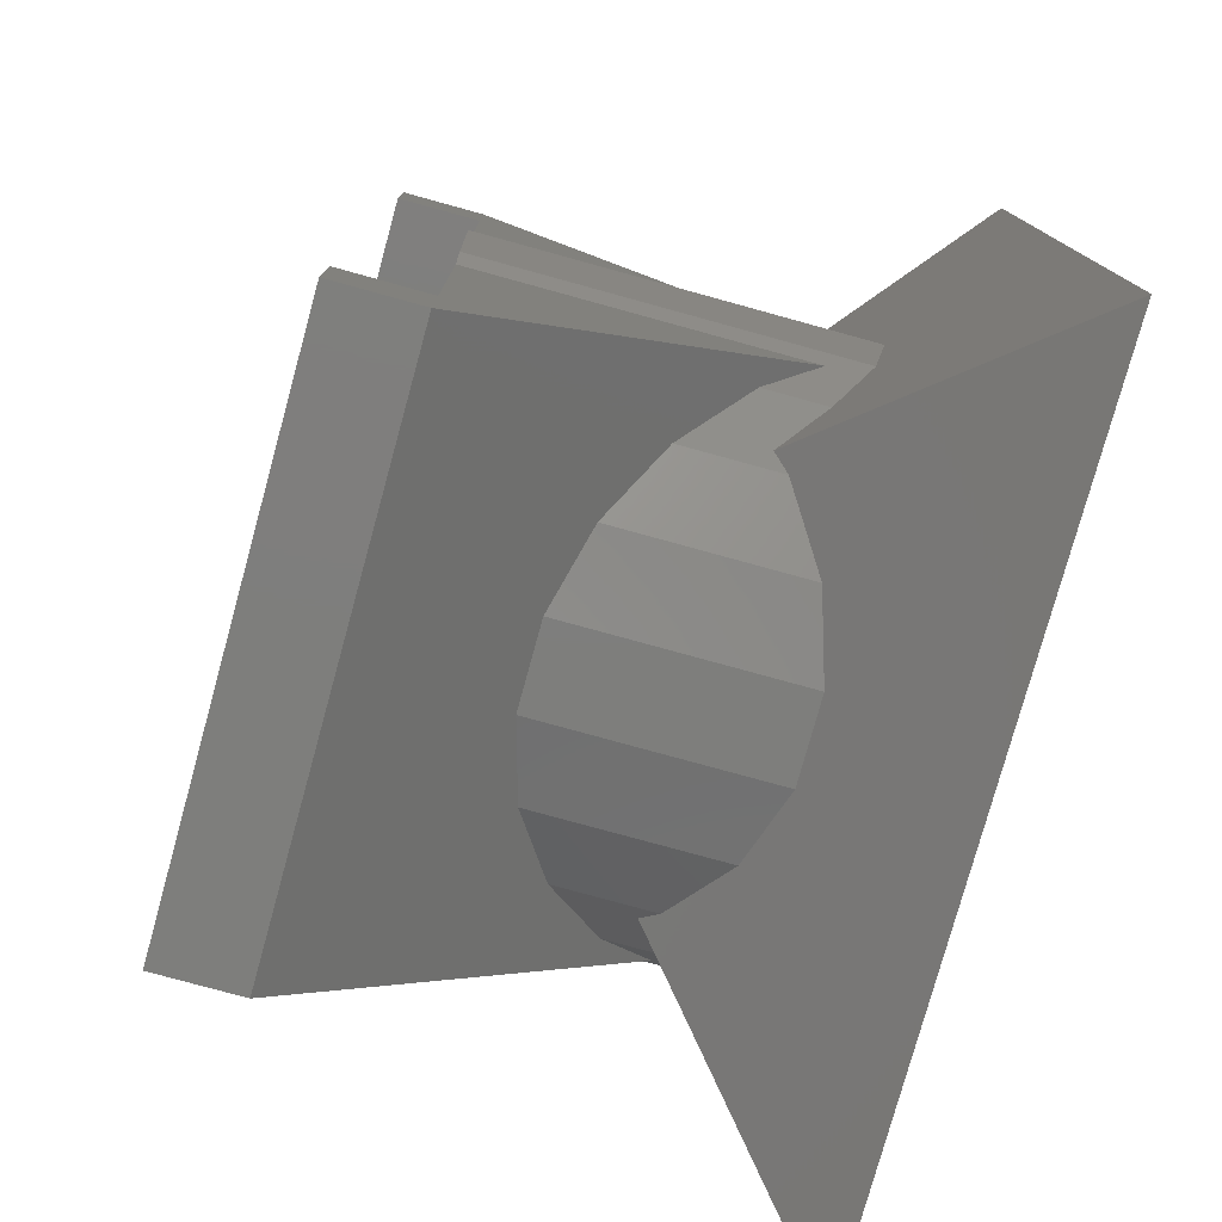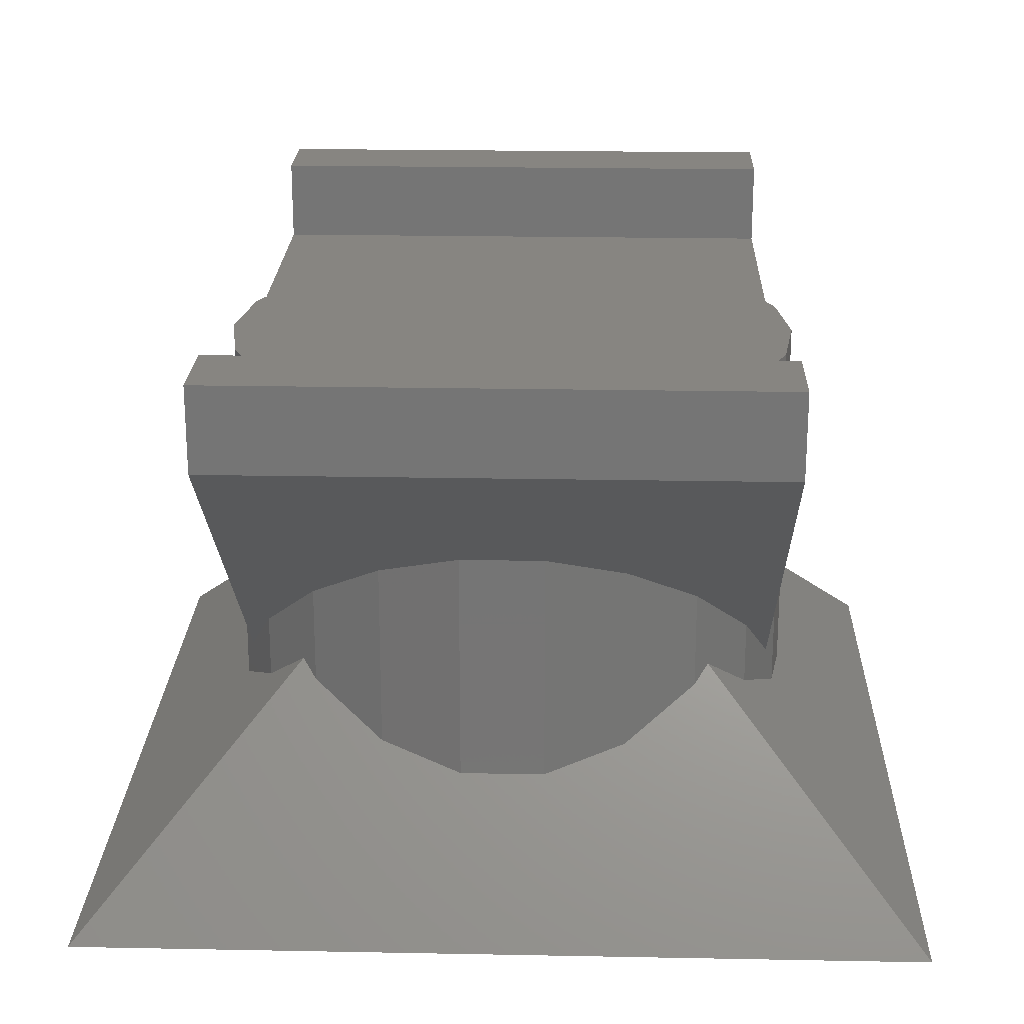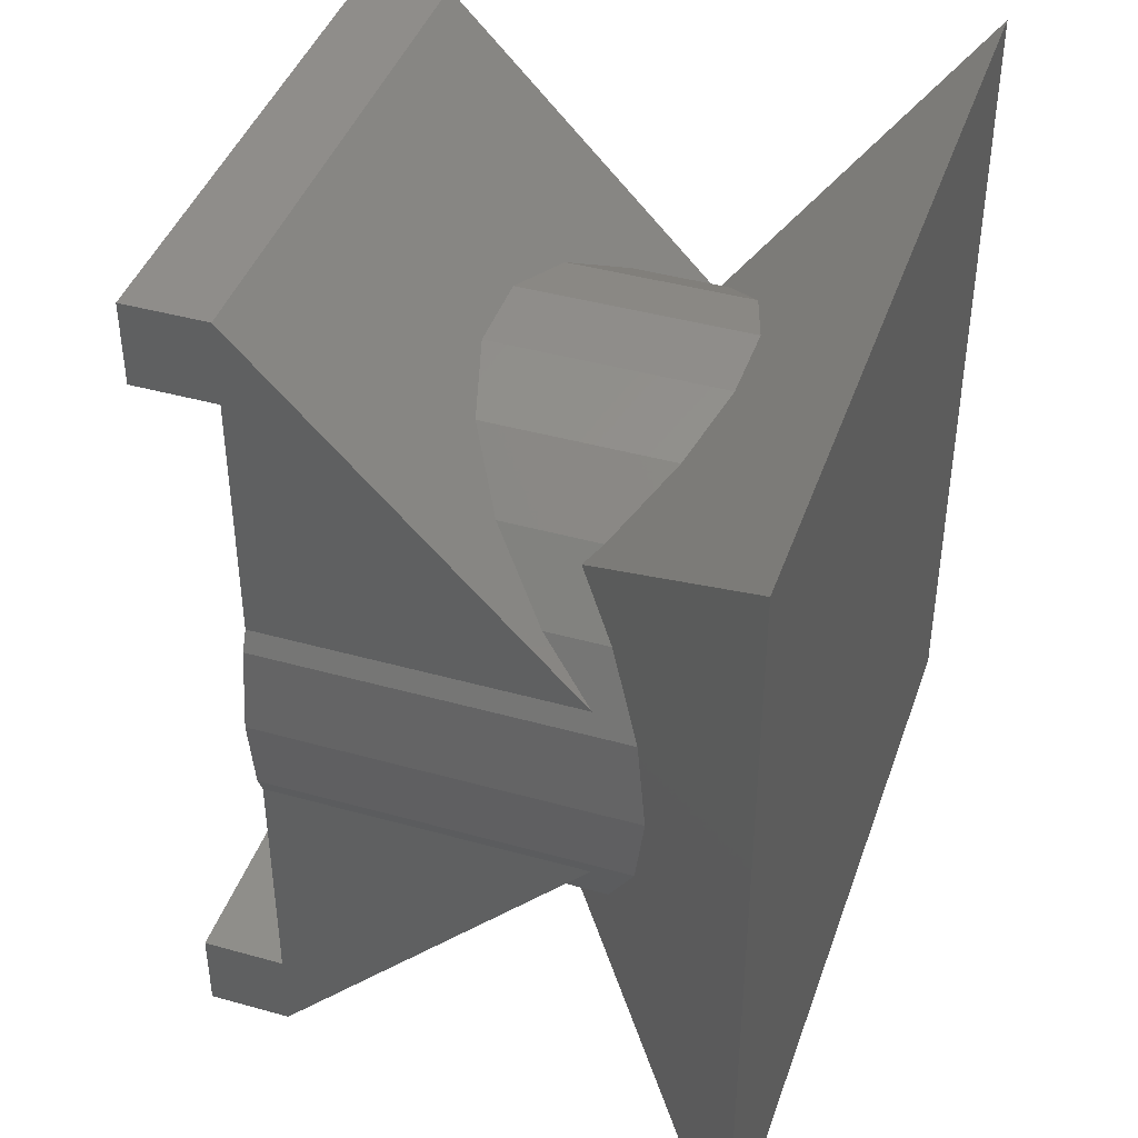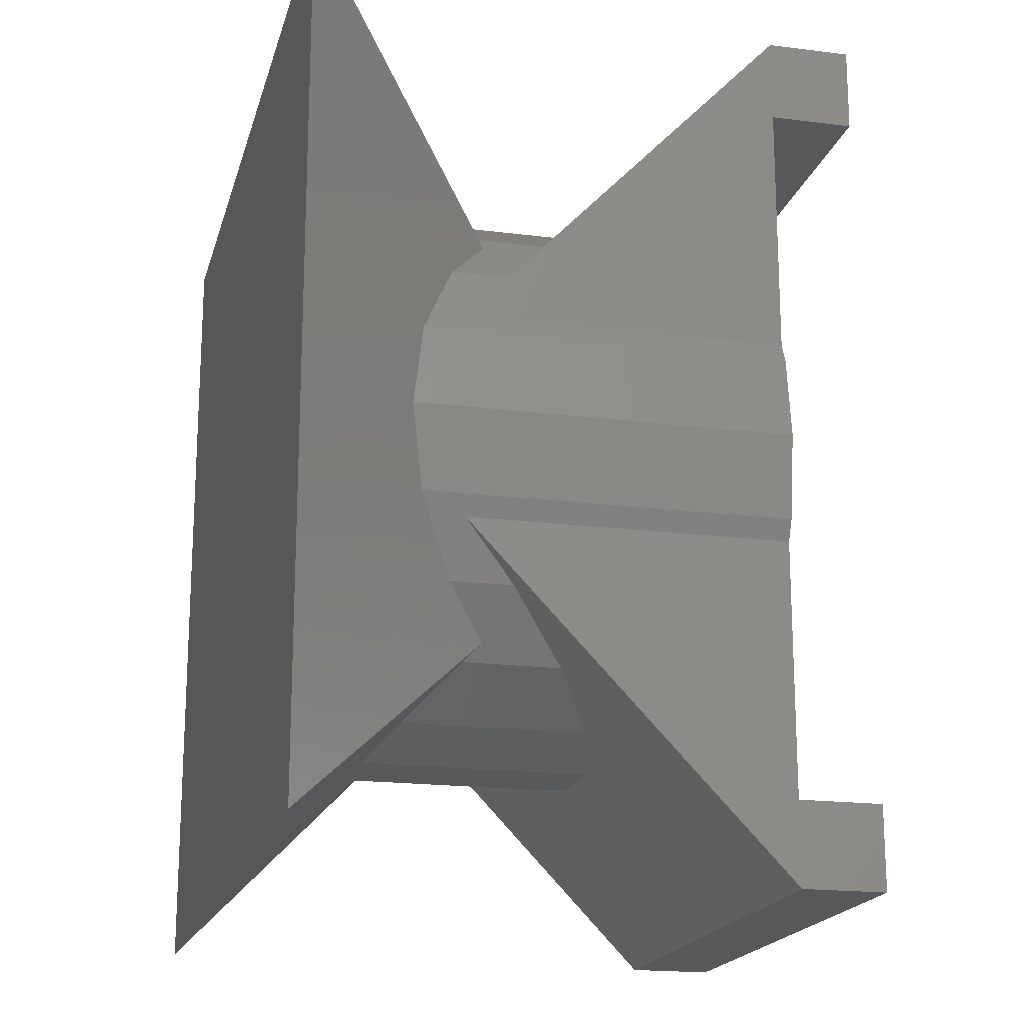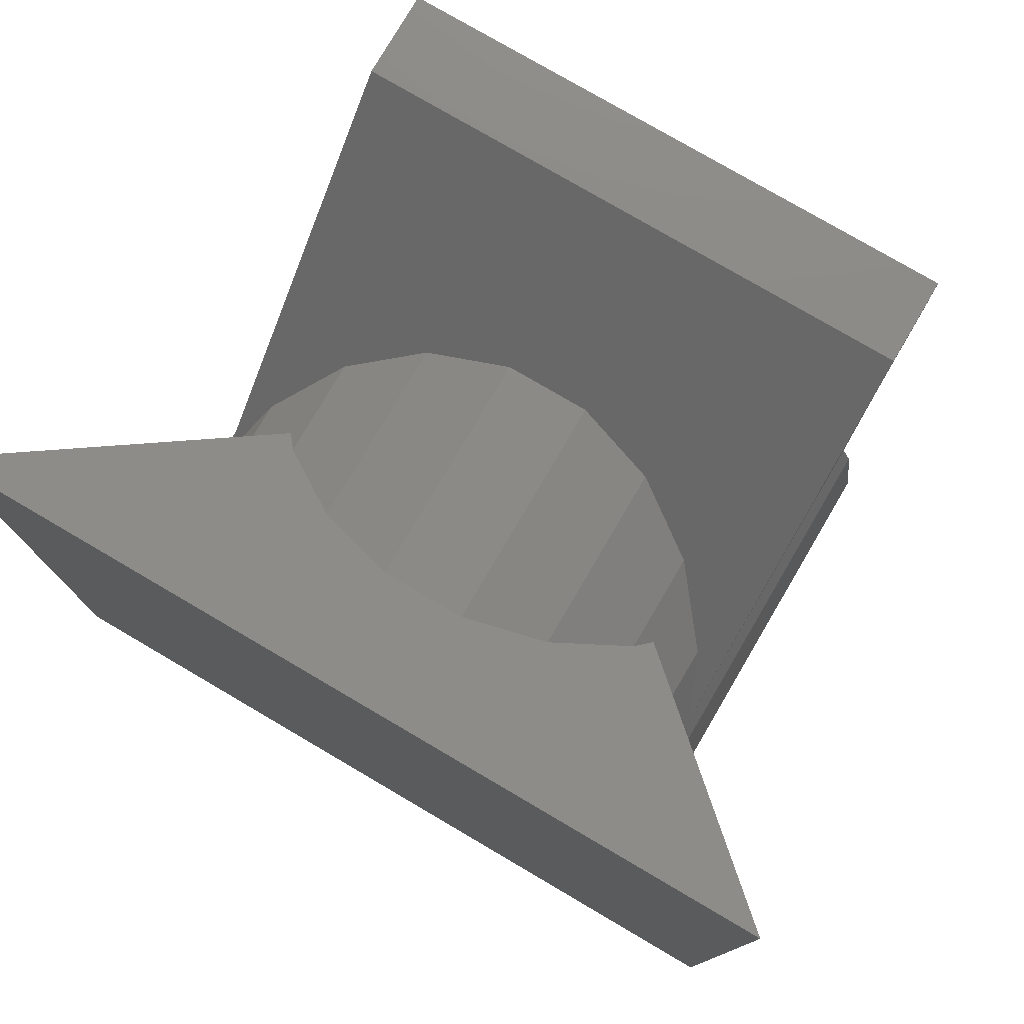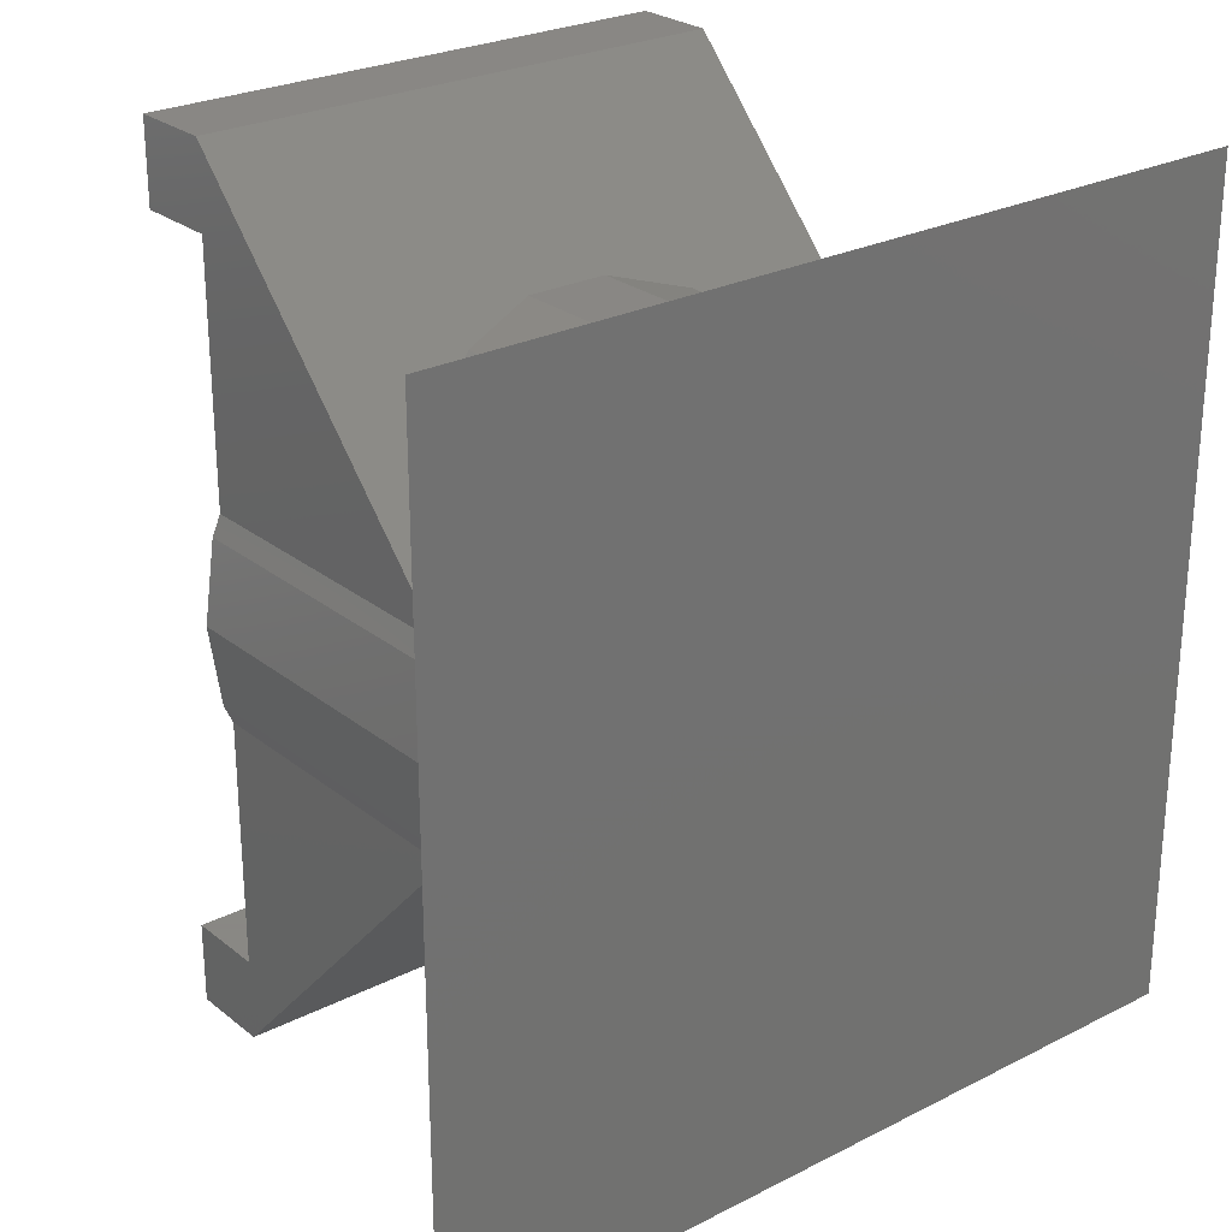
<metadata>
{"format":"stl","ext":"stl","renderer":"f3d","projection":"perspective","resolution":1024,"background":"white","views":[{"elev":-77.9,"azim":74.6,"up":"+Y"},{"elev":22.0,"azim":1.9,"up":"+Z"},{"elev":42.3,"azim":108.5,"up":"+Y"},{"elev":-18.6,"azim":-103.8,"up":"+Y"},{"elev":77.8,"azim":-149.6,"up":"+Y"},{"elev":25.9,"azim":141.1,"up":"+Y"}]}
</metadata>
<code>
# stl→obj: 76 verts, 148 faces
v -10 -10 0
v -10 10 0
v 10 -10 0
v 10 10 0
v -4.912 -4.912 5.088
v -5.889 -3.784 4.111
v -6.716 -1.972 3.284
v -6.716 1.972 3.284
v -7 0 3
v -5.889 3.784 4.111
v -4.912 4.912 5.088
v 0.9962 -6.929 3.071
v 4.912 -4.912 5.088
v 4.584 -5.29 4.71
v 2.908 -6.367 3.633
v -0.9962 -6.929 3.071
v -2.908 -6.367 3.633
v -4.584 -5.29 4.71
v 5.889 -3.784 4.111
v 6.716 -1.972 3.284
v 5.889 3.784 4.111
v 4.912 4.912 5.088
v 6.716 1.972 3.284
v 7 0 3
v -4.584 5.29 4.71
v -2.908 6.367 3.633
v -0.9962 6.929 3.071
v 2.908 6.367 3.633
v 0.9962 6.929 3.071
v 4.584 5.29 4.71
v -5.889 3.784 5.604
v -4.584 5.29 7.038
v -6.5 2.446 4.33
v -6.716 1.972 12
v -6.5 2.446 12
v -7 0 12
v -6.716 -1.972 12
v -6.5 -2.446 12
v -6.5 -2.446 4.33
v -5.889 -3.784 5.604
v -4.584 -5.29 7.038
v -2.908 -6.367 8.064
v -0.9962 -6.929 8.599
v 0.9962 -6.929 8.599
v 2.908 -6.367 8.064
v 4.584 -5.29 7.038
v 5.889 -3.784 5.604
v 6.5 -2.446 4.33
v 6.716 -1.972 12
v 6.5 -2.446 12
v 7 0 12
v 6.716 1.972 12
v 5.889 3.784 5.604
v 6.5 2.446 12
v 6.5 2.446 4.33
v 4.584 5.29 7.038
v 2.908 6.367 8.064
v 0.9962 6.929 8.599
v -0.9962 6.929 8.599
v -2.908 6.367 8.064
v 6.5 10.5 12
v -6.5 10.5 12
v -6.5 8.5 12
v -6.5 8.5 14
v -6.5 10.5 14
v 6.5 -8.5 12
v -6.5 -8.5 12
v 6.5 8.5 12
v -6.5 -8.5 14
v -6.5 -10.5 14
v -6.5 -10.5 12
v 6.5 -10.5 12
v 6.5 -10.5 14
v 6.5 -8.5 14
v 6.5 10.5 14
v 6.5 8.5 14
f 1 2 3
f 3 2 4
f 1 5 6
f 1 6 7
f 1 7 2
f 8 2 9
f 2 8 10
f 10 11 2
f 9 2 7
f 12 1 3
f 13 14 3
f 14 15 3
f 16 1 12
f 17 1 16
f 18 1 17
f 5 1 18
f 15 12 3
f 19 13 3
f 20 19 3
f 21 4 22
f 23 4 21
f 24 20 4
f 4 20 3
f 23 24 4
f 2 11 25
f 2 25 26
f 2 26 27
f 2 27 4
f 28 4 29
f 4 28 30
f 30 22 4
f 29 4 27
f 10 31 11
f 11 31 32
f 11 32 25
f 31 10 33
f 8 34 33
f 8 33 10
f 33 34 35
f 9 36 8
f 8 36 34
f 9 7 36
f 36 7 37
f 38 37 39
f 7 6 39
f 7 39 37
f 39 6 40
f 6 5 40
f 41 5 18
f 40 5 41
f 41 18 17
f 42 41 17
f 42 17 16
f 43 42 16
f 43 16 12
f 44 43 12
f 44 12 15
f 45 44 15
f 45 15 14
f 46 45 14
f 46 14 13
f 19 46 13
f 19 47 46
f 47 19 20
f 48 47 20
f 49 48 20
f 50 48 49
f 49 20 24
f 51 49 24
f 24 23 52
f 51 24 52
f 23 21 53
f 54 23 55
f 55 23 53
f 52 23 54
f 22 30 56
f 53 22 56
f 21 22 53
f 28 57 30
f 30 57 56
f 29 58 28
f 28 58 57
f 27 59 29
f 29 59 58
f 26 60 27
f 27 60 59
f 25 32 26
f 26 32 60
f 61 55 53
f 61 53 56
f 61 56 57
f 61 57 62
f 59 62 58
f 62 59 60
f 60 32 62
f 32 31 62
f 31 33 62
f 58 62 57
f 63 64 65
f 63 65 62
f 63 62 33
f 63 33 35
f 37 38 66
f 66 38 67
f 37 50 49
f 37 66 50
f 37 49 51
f 37 51 52
f 37 54 68
f 37 52 54
f 35 68 63
f 37 68 35
f 37 34 36
f 35 34 37
f 69 67 70
f 39 67 38
f 70 67 39
f 70 39 71
f 40 71 39
f 40 41 71
f 71 42 72
f 42 43 72
f 43 44 72
f 44 45 72
f 72 46 47
f 72 47 48
f 45 46 72
f 41 42 71
f 48 50 66
f 73 48 66
f 74 73 66
f 73 72 48
f 61 75 76
f 55 61 68
f 68 61 76
f 55 68 54
f 62 65 61
f 61 65 75
f 65 64 76
f 75 65 76
f 64 63 68
f 76 64 68
f 67 69 66
f 66 69 74
f 69 70 73
f 74 69 73
f 70 71 72
f 73 70 72

</code>
